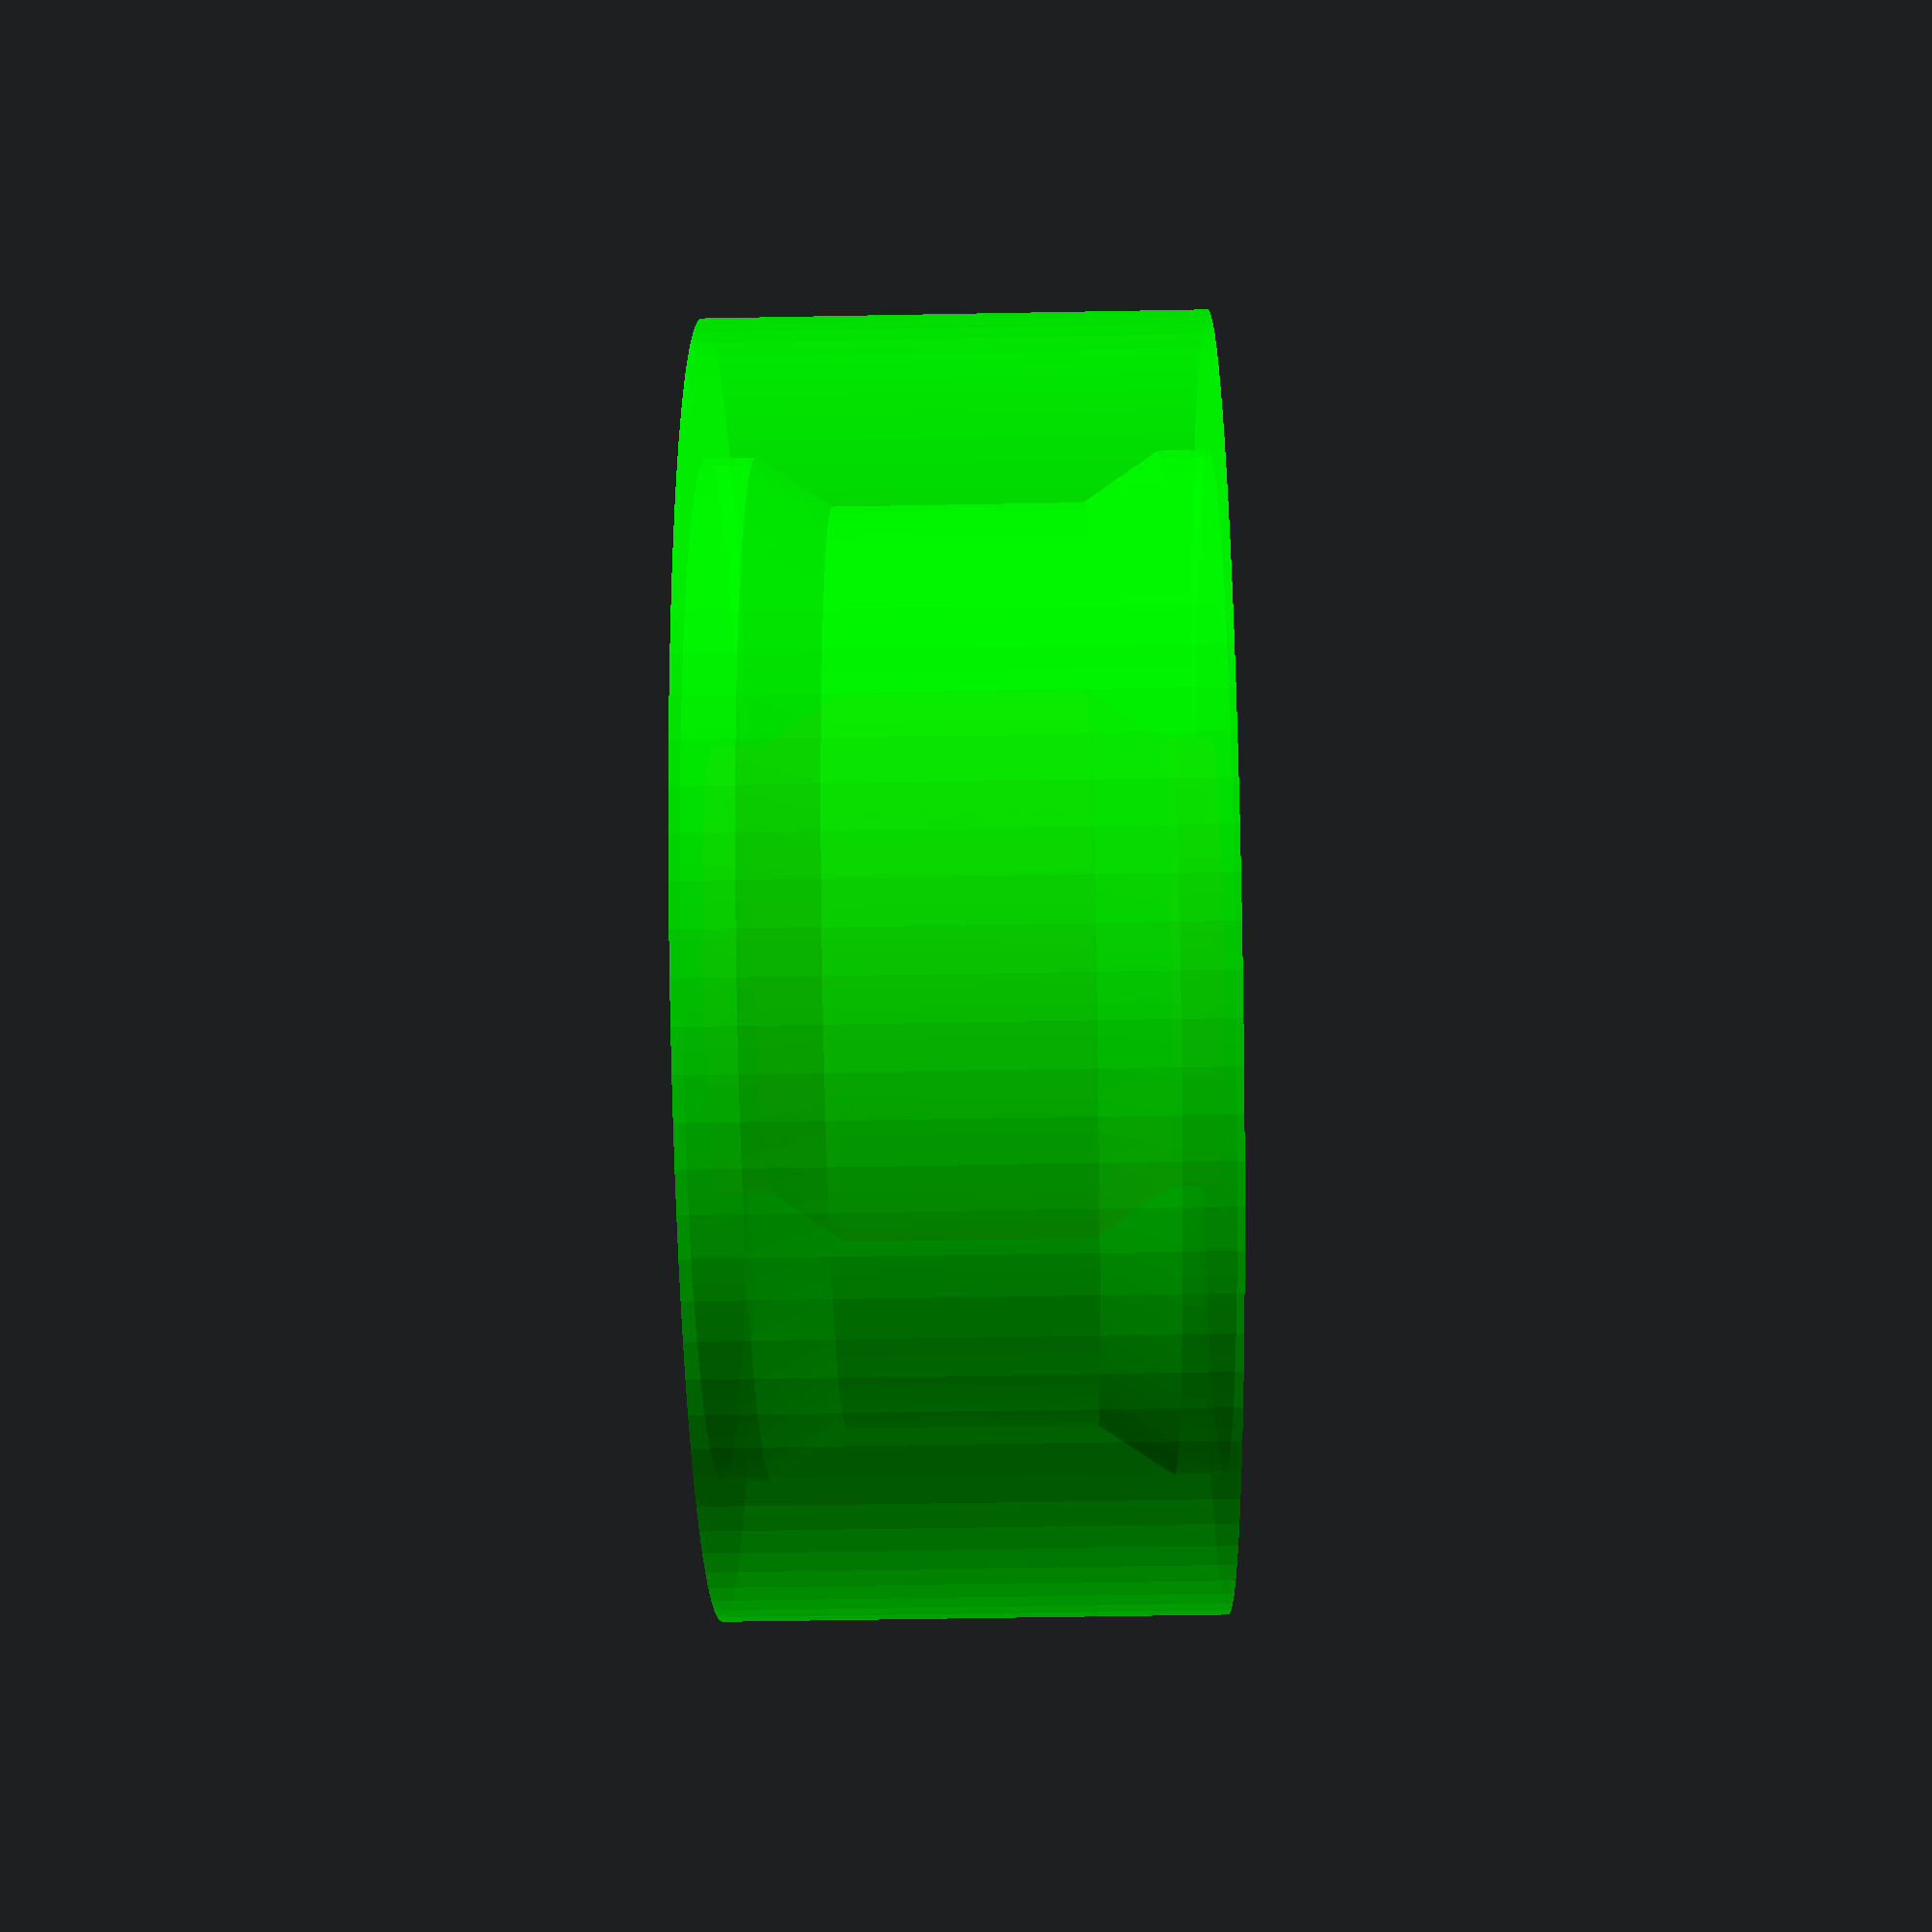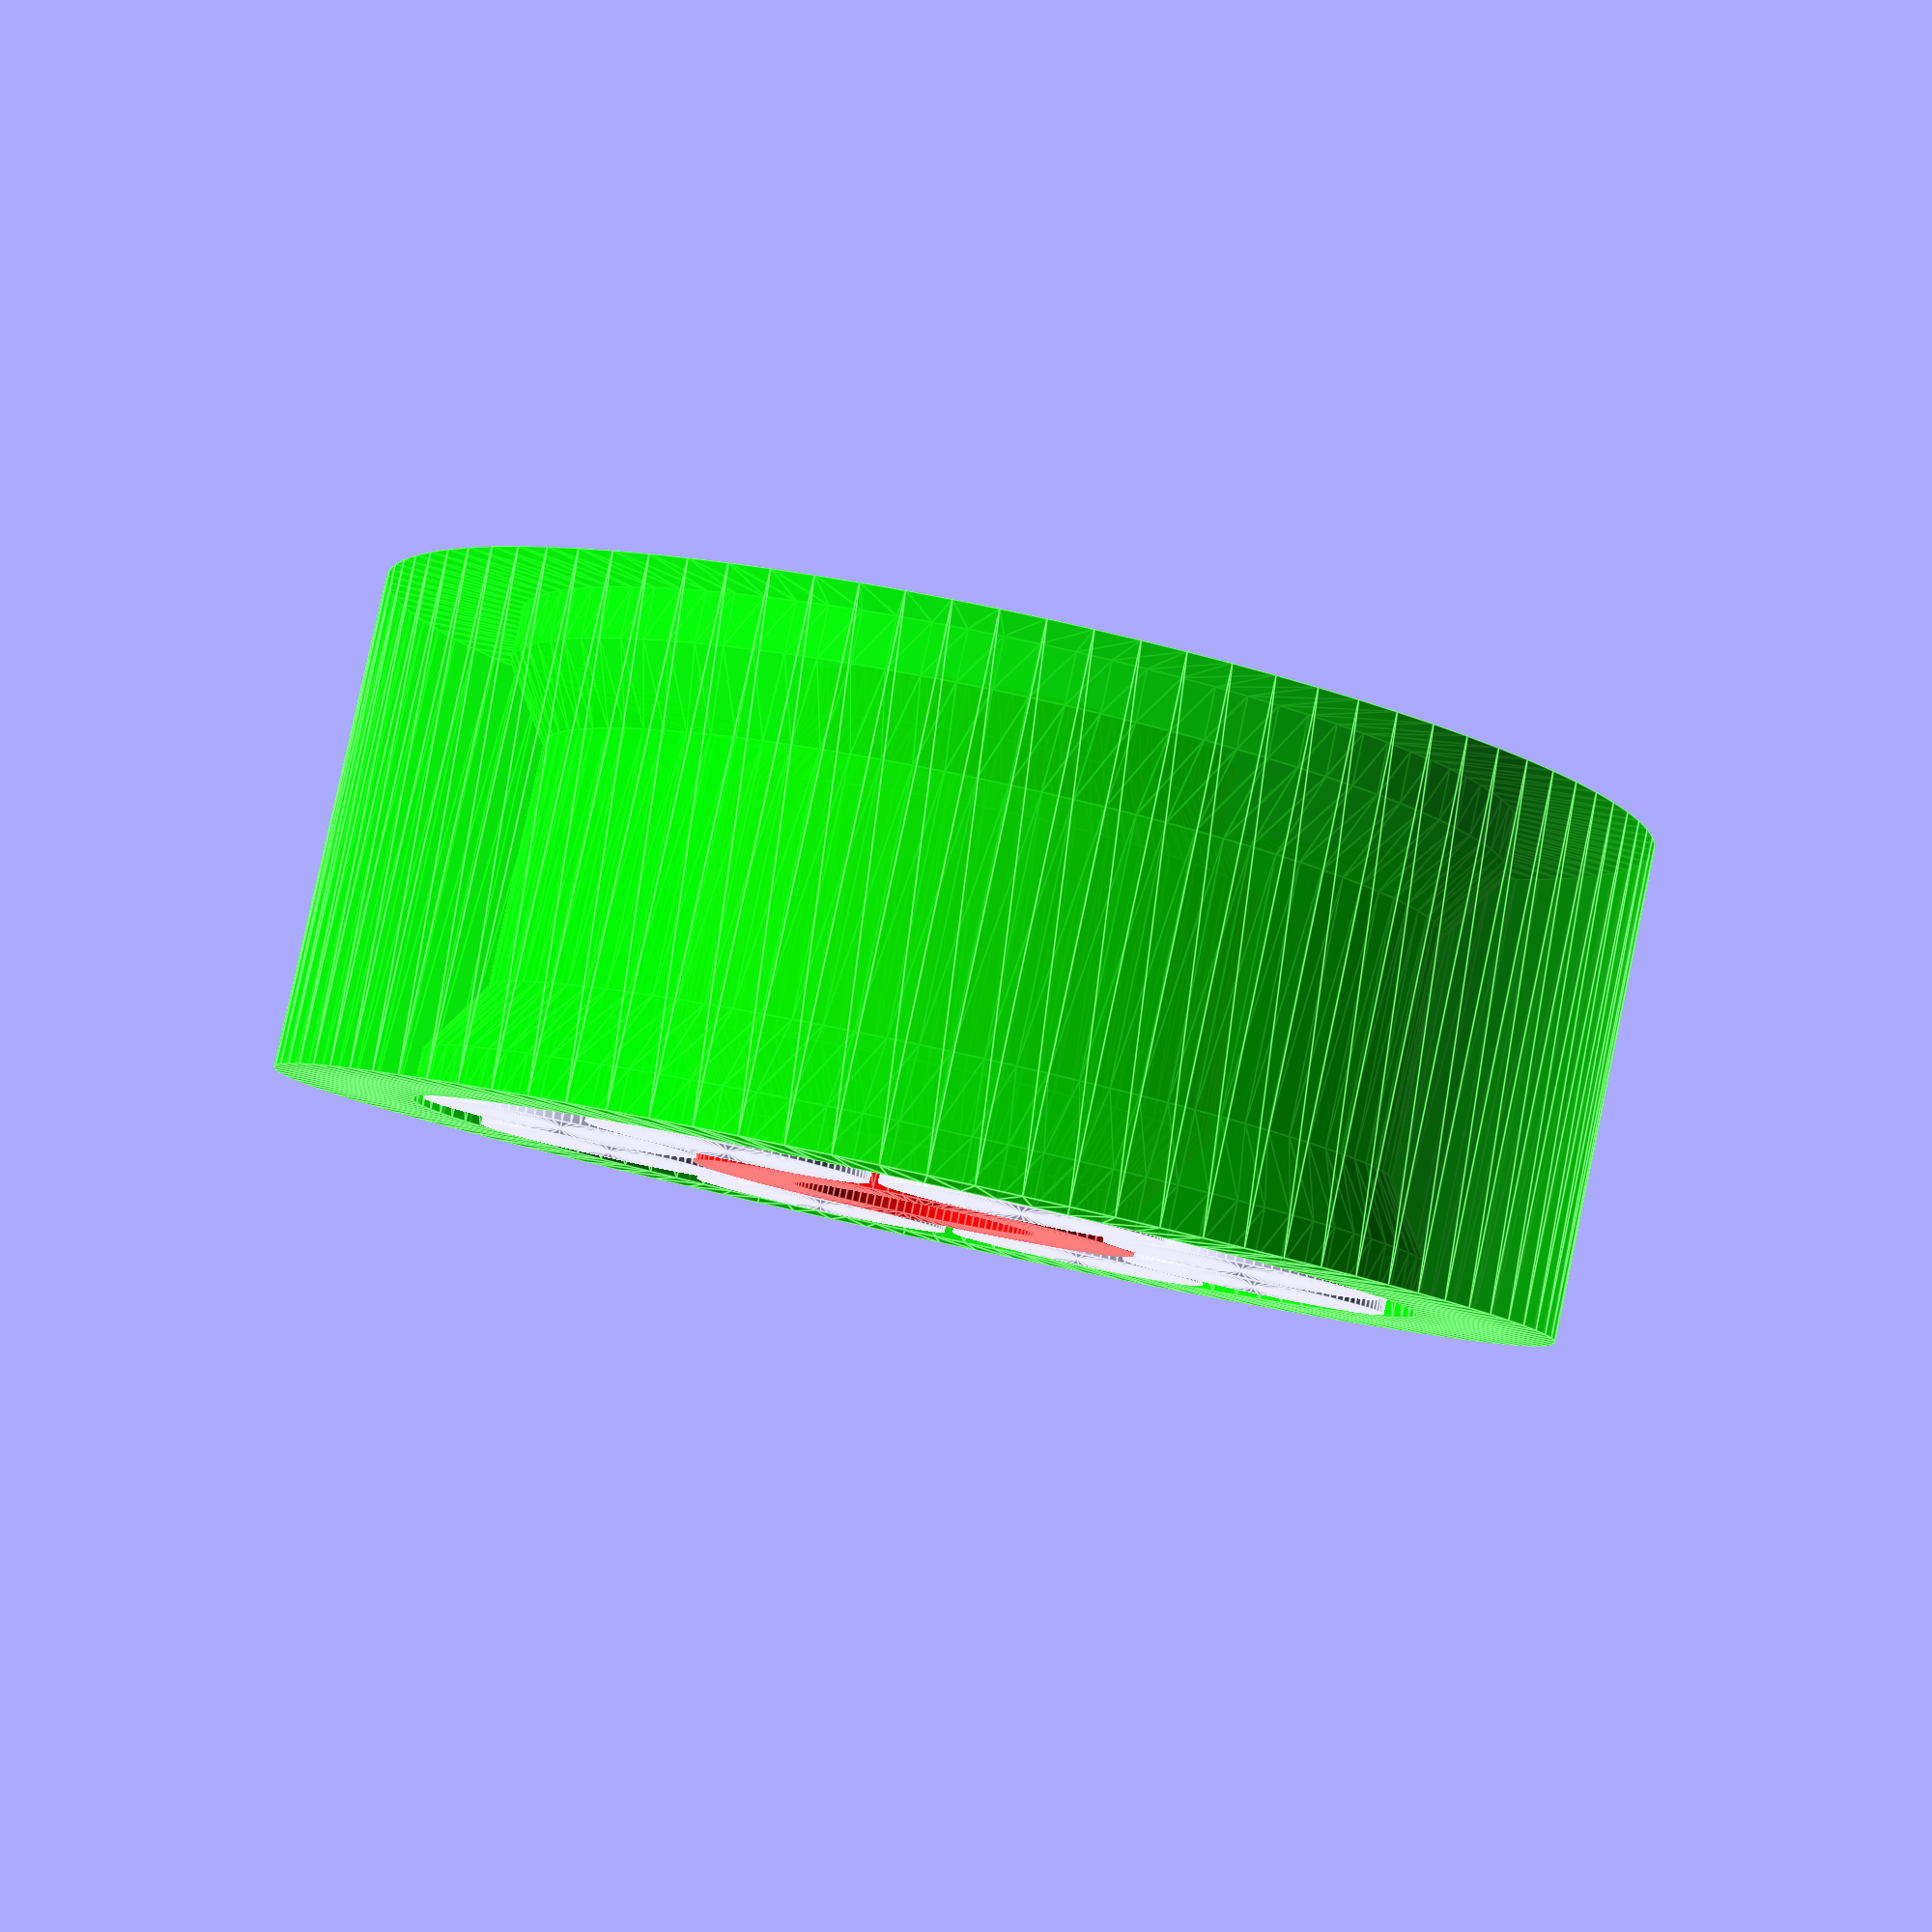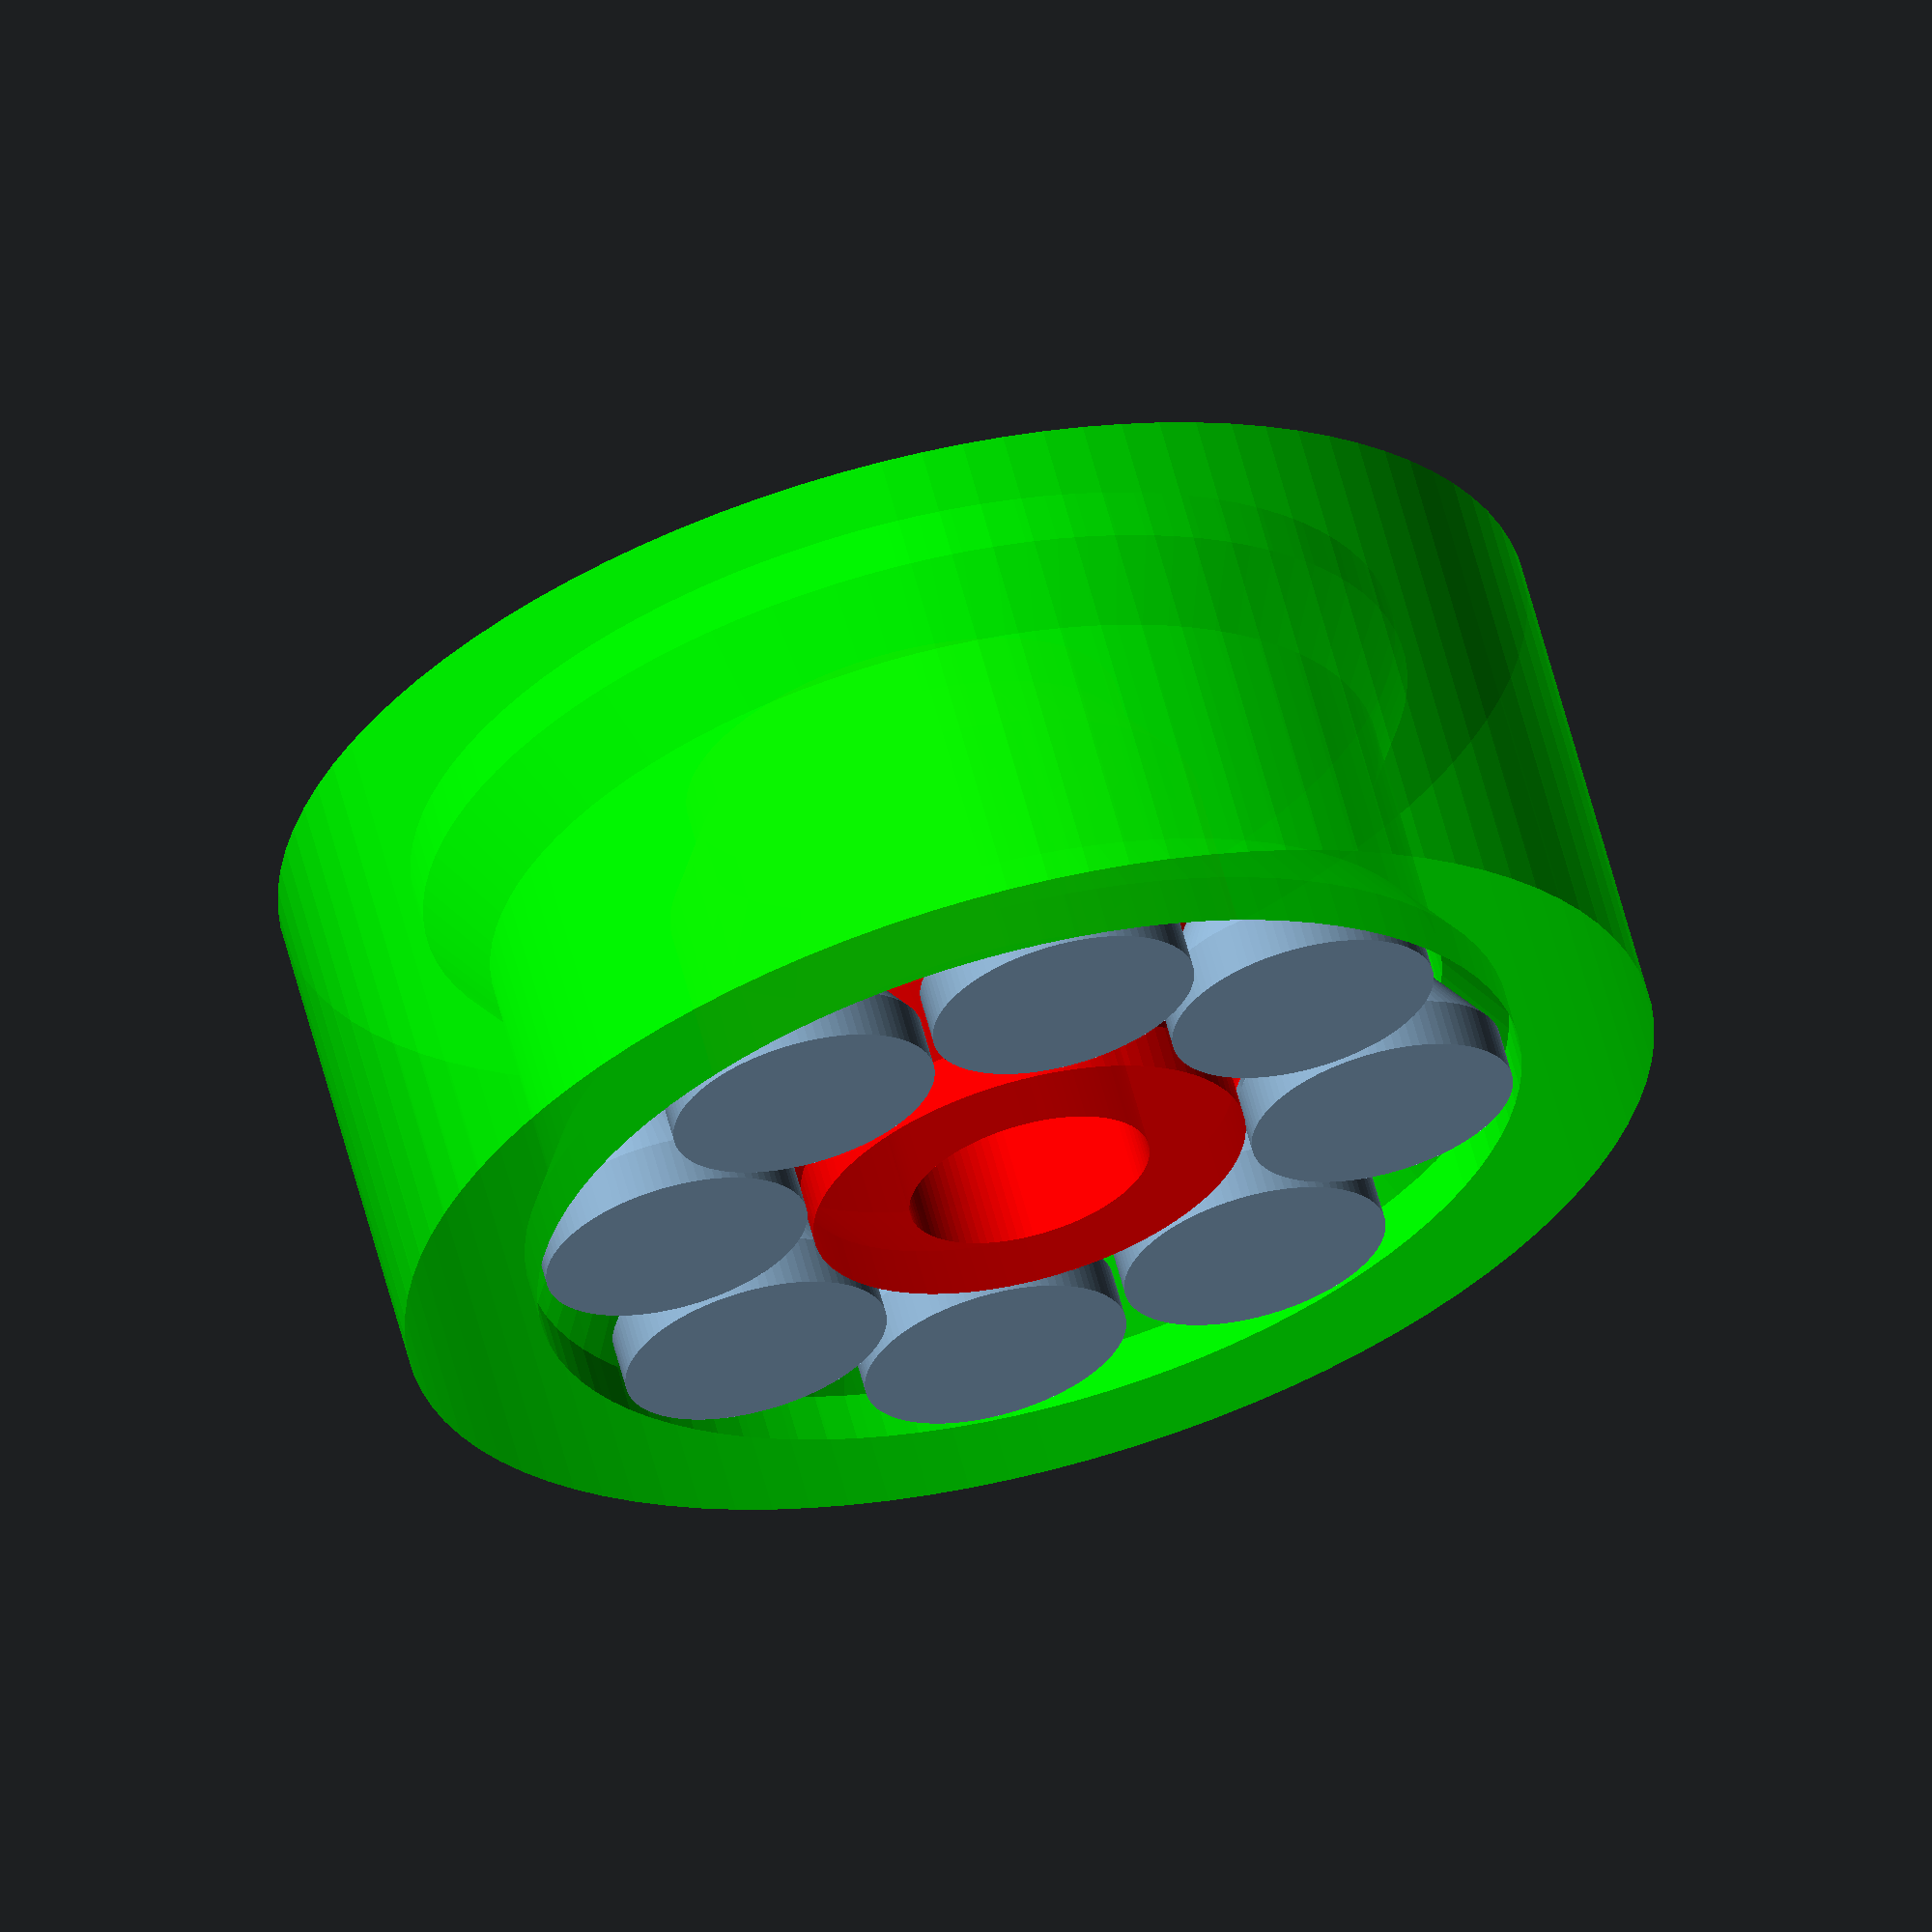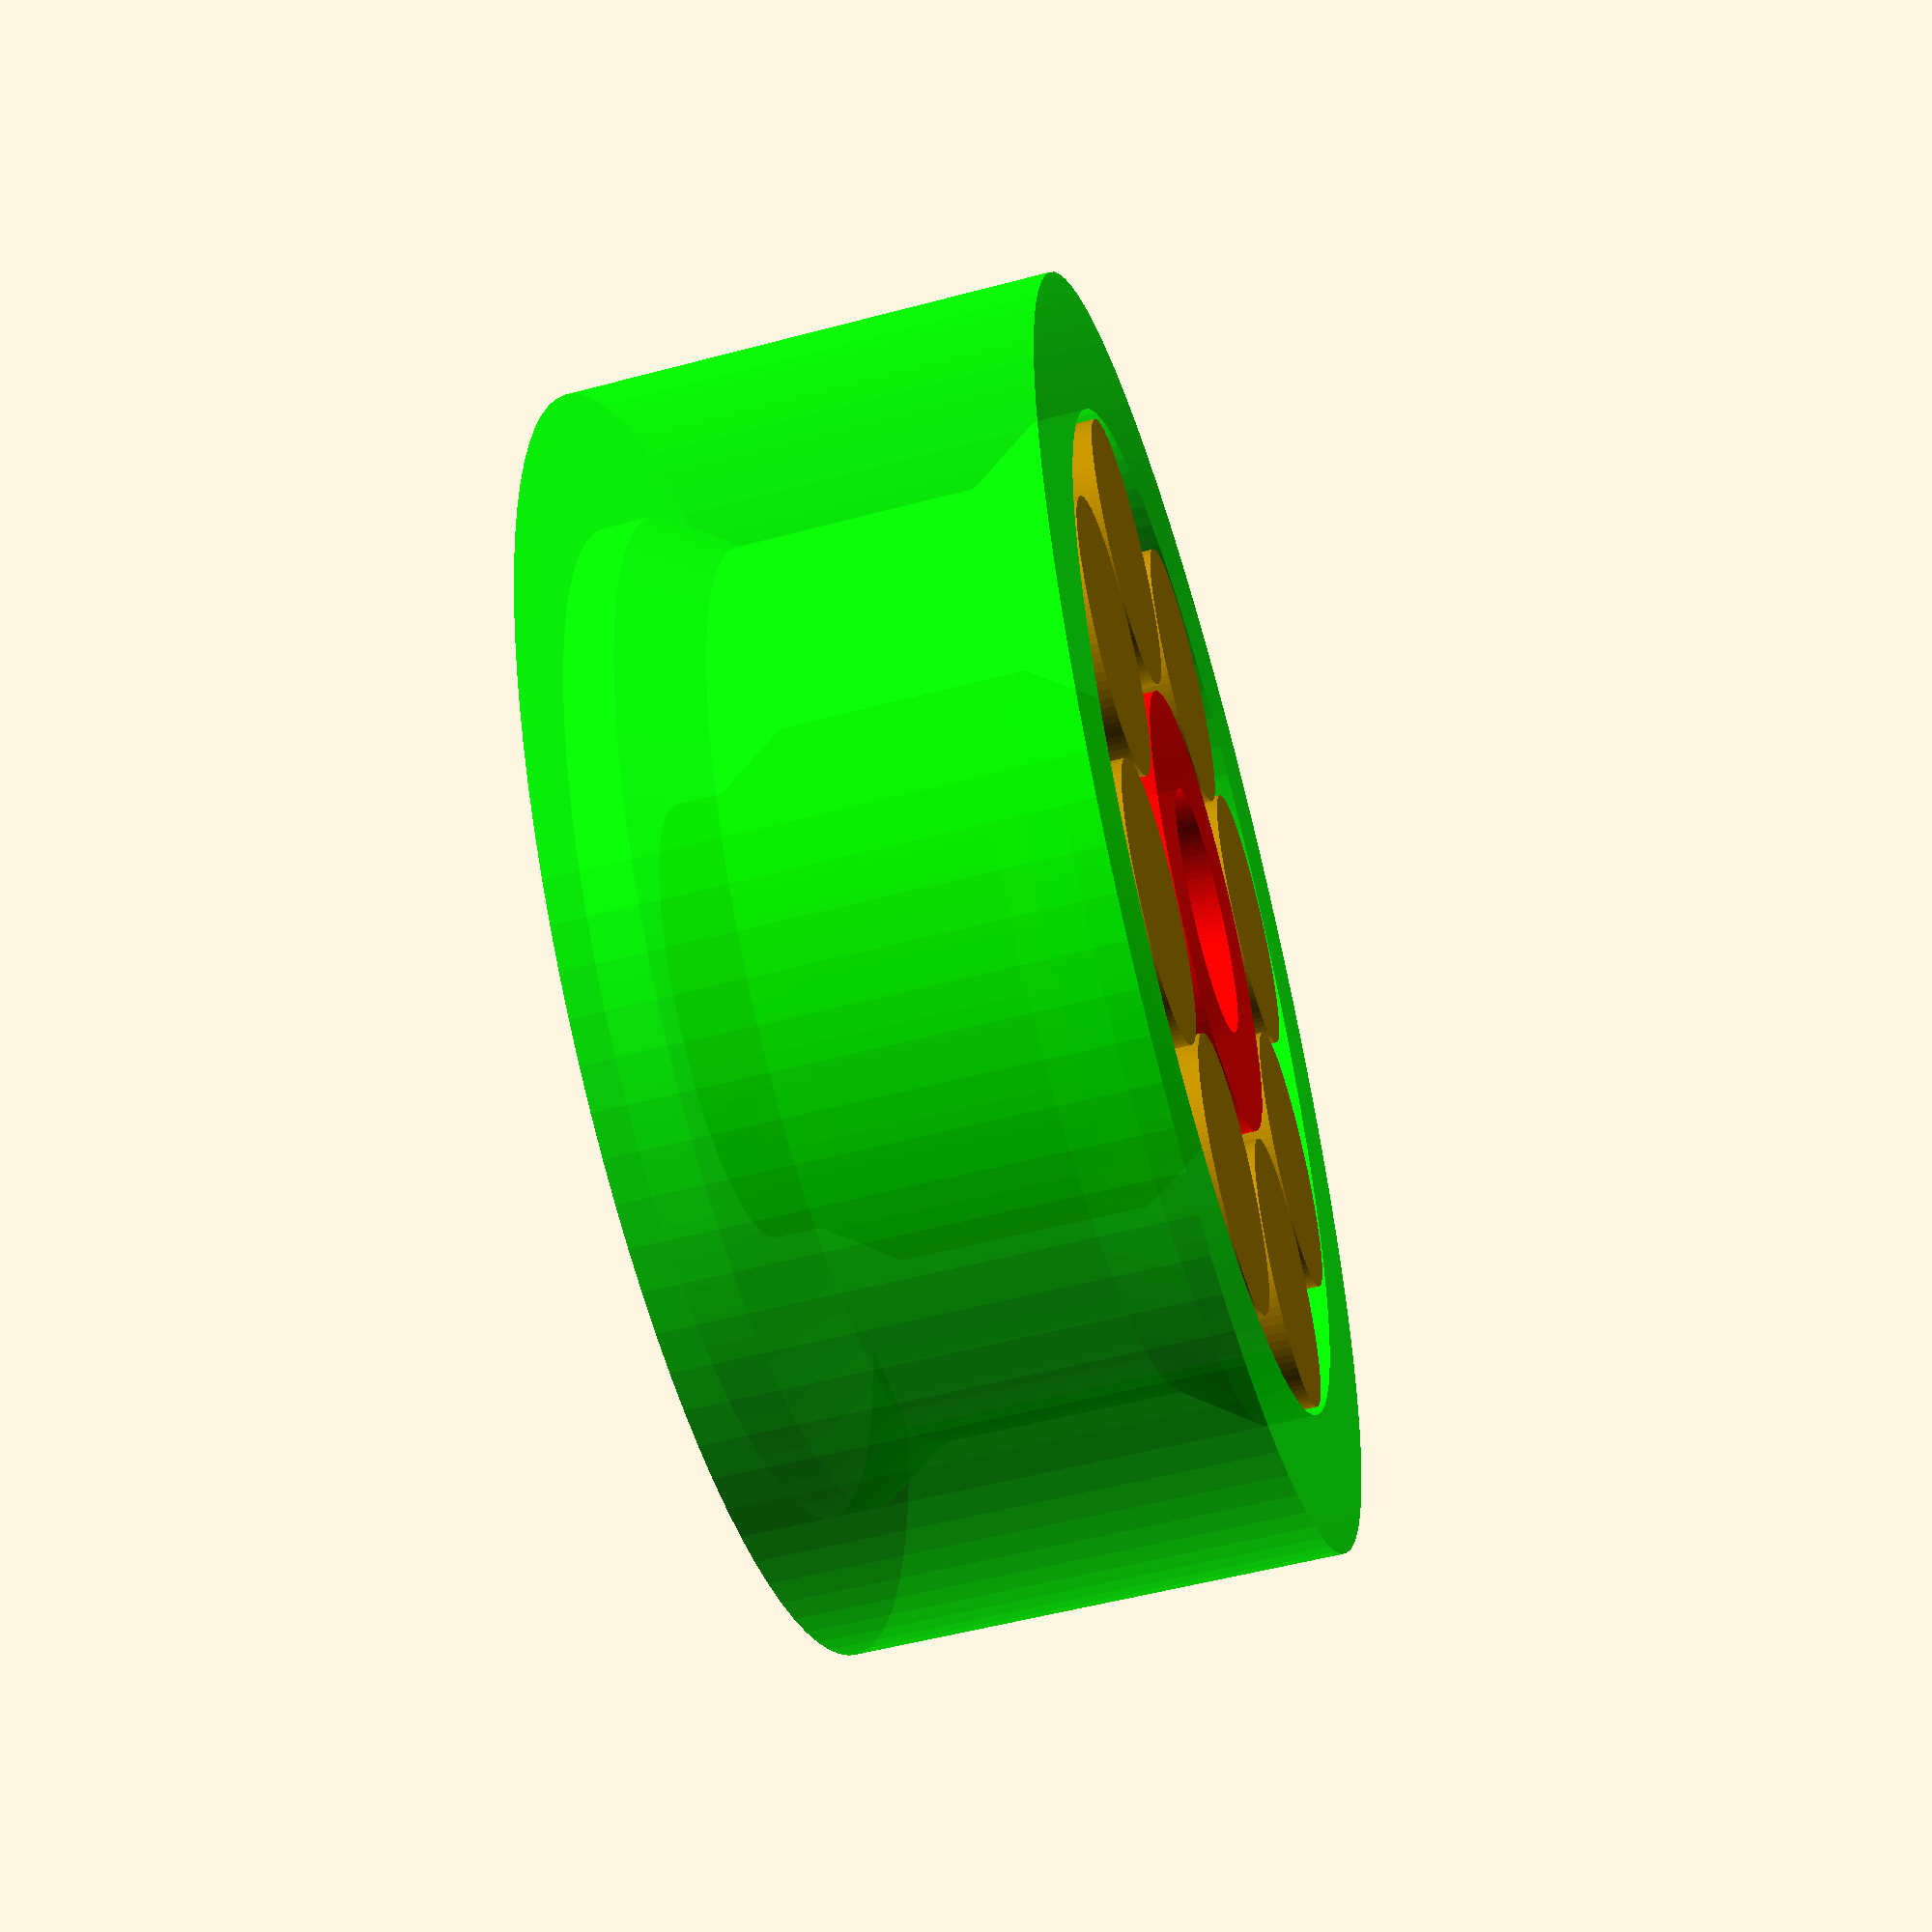
<openscad>
module notch(l1 = 10, w1 = 5, overhang, n1 = 0.1, n2 = 0.15, a = 30) {
  w2 = (overhang == undef) ? w1 * 1.25 : w1 + overhang;
      
  polygon(points = [[0,0],
                    [0,l1],
                    [w1,l1],
                    [w1,l1*(1.0-n1)],
                    [w2,l1*(1.0-n1-n2)],
                    [w2,l1*(n1+n2)],
                    [w1,l1*n1],
                    [w1,0]
            ]);
}

module inner(outer_d = 20,
             inner_d = 10,
             h = 10,
             overhang = 1.25) {
  $fn=96;
  rotate_extrude(angle=360, convexity=10)
  translate([inner_d/2,0])
    notch(l1 = h, w1=(outer_d - inner_d)/2, overhang = overhang);  
}

module outer(outer_d = 20,
             inner_d = 10,
             h = 10,
             overhang = 1.25) {
  $fn=96;
  rotate_extrude(angle=360, convexity=10)
  translate([outer_d/2,0])
    scale([-1,1,1])
    notch(l1 = h, w1=(outer_d - inner_d)/2, overhang = overhang);  
}

module roller(d = 5,
              h = 10,
              overhang = -1.5) {
  $fn=96;
  rotate_extrude(angle=360, convexity=10)
    notch(l1 = h, w1 = d/2, overhang = overhang);
}

module bearing(inner_outer_d, 
               inner_inner_d,
               outer_outer_d,
               h,
               overhang = 1.5,
               clearance = 2,
               roller_d = 5,
               rollers = 6) {
  inner_outer_d = inner_outer_d + clearance / 2;
  alpha = sin(180/rollers);
  roller_r = (alpha * inner_outer_d / 2) / ( 1 - alpha);
  outer_inner_d = inner_outer_d + 4 * roller_r;
  union() {
    color([1.0,0,0,0.9]) 
      inner(outer_d = inner_outer_d - clearance / 2, inner_d = inner_inner_d, h = h, overhang = overhang);
    color([0,1.0,0,0.8])
      outer(outer_d = outer_outer_d, inner_d = outer_inner_d + clearance / 2, h = h, overhang = overhang);
    for (theta = [0:(360/rollers):360]) {
      rotate([0, 0, theta])
      translate([(inner_outer_d + outer_inner_d) / 4, 0])
        roller(d = ((outer_inner_d - inner_outer_d) / 2) - clearance, h = h, overhang = -overhang);
    }
  }
}

difference() {
  bearing(outer_outer_d=52,
          inner_outer_d=18,
          inner_inner_d=10,
          rollers=8,
          h=20,
          overhang=2,
          clearance=0.4);
  /* translate([0,0,-1]) */
  /* cube([100,100,100]); */
}
 
// inner(outer_d=20,inner_d=12,h=10, overhang = 1);
// outer(outer_d=40, inner_d=30, h= 10, overhang = 1);
// roller(d=10,h=10,overhang=1);


</openscad>
<views>
elev=229.6 azim=204.8 roll=268.8 proj=p view=wireframe
elev=275.8 azim=196.7 roll=12.1 proj=p view=edges
elev=297.2 azim=84.5 roll=165.2 proj=o view=solid
elev=53.7 azim=173.1 roll=285.9 proj=p view=solid
</views>
